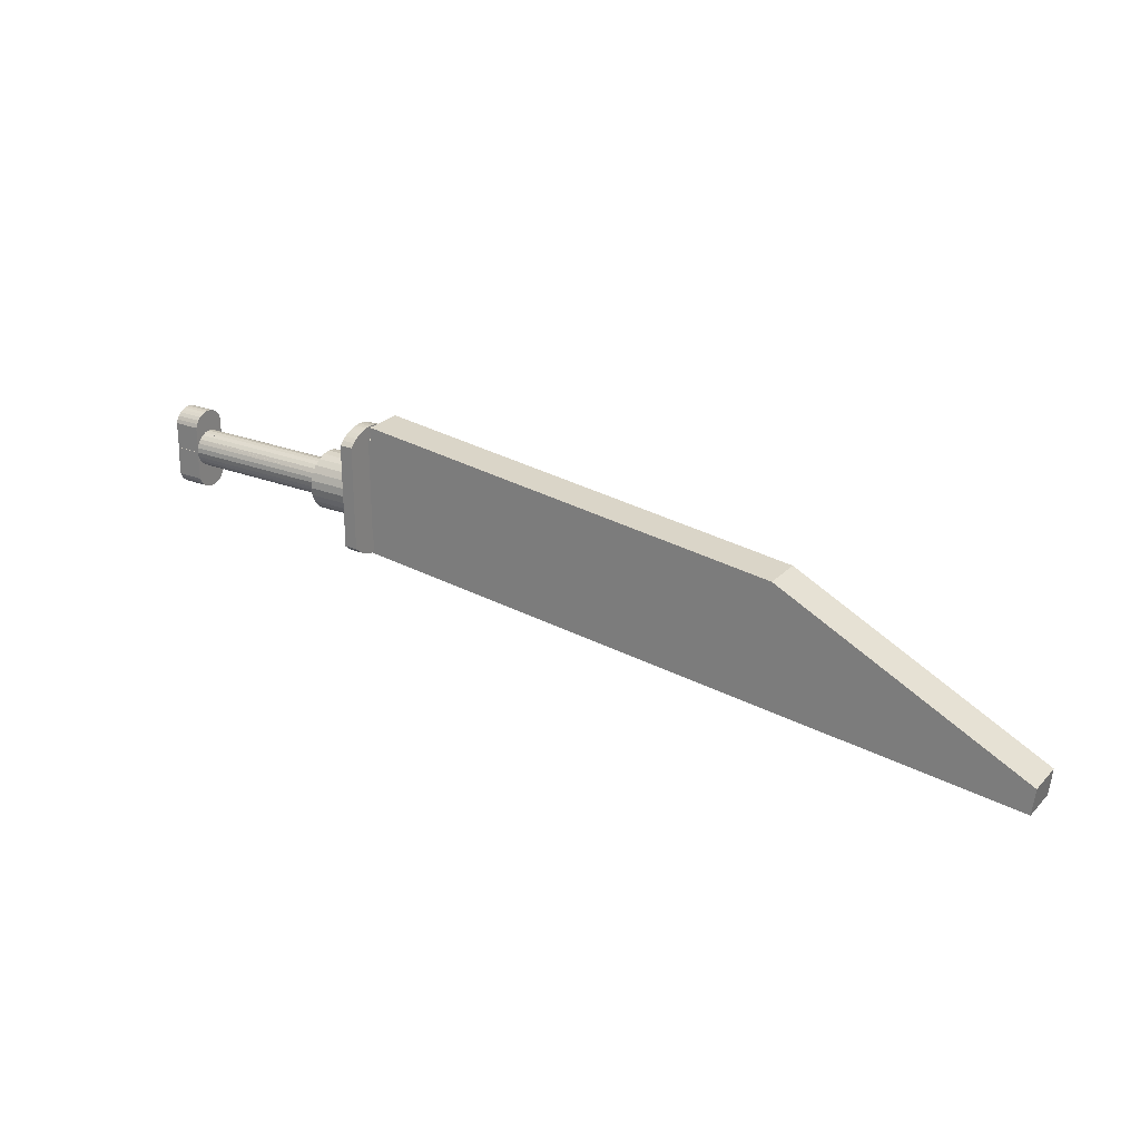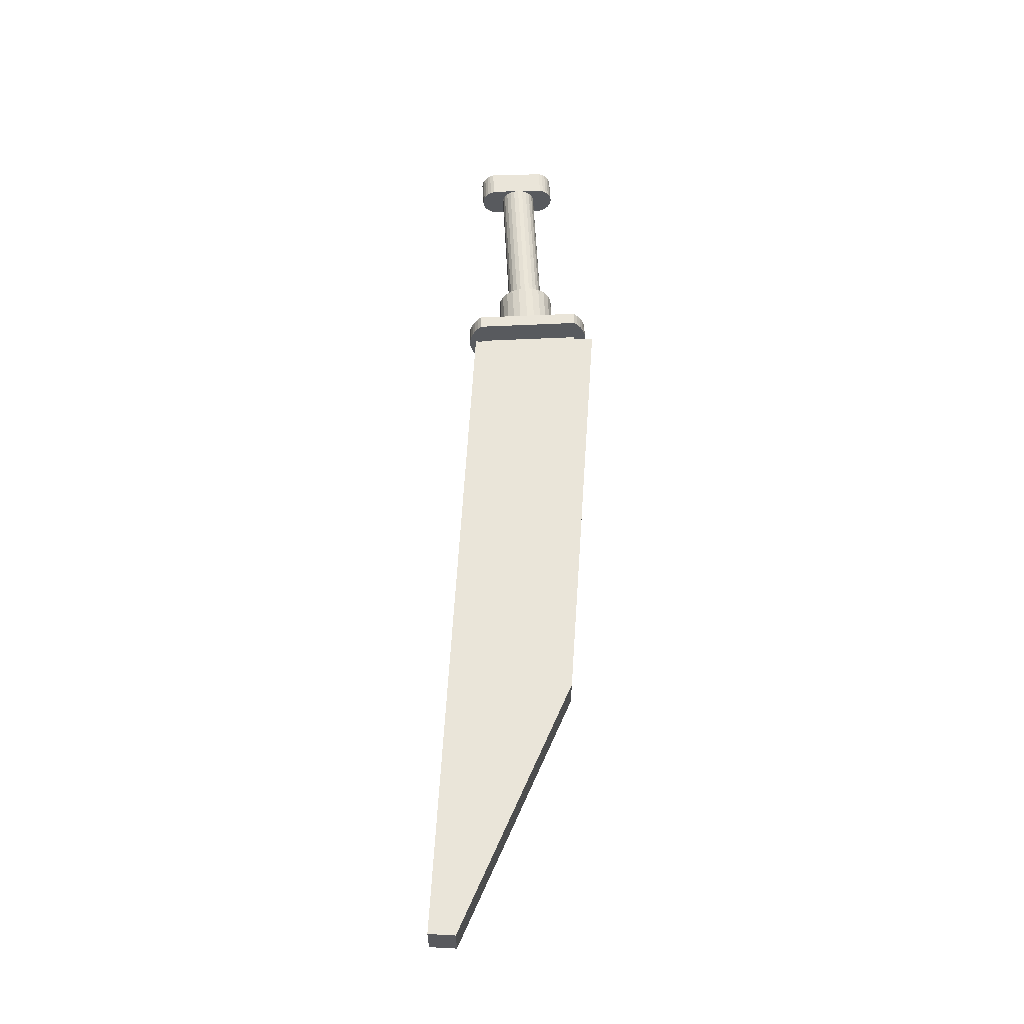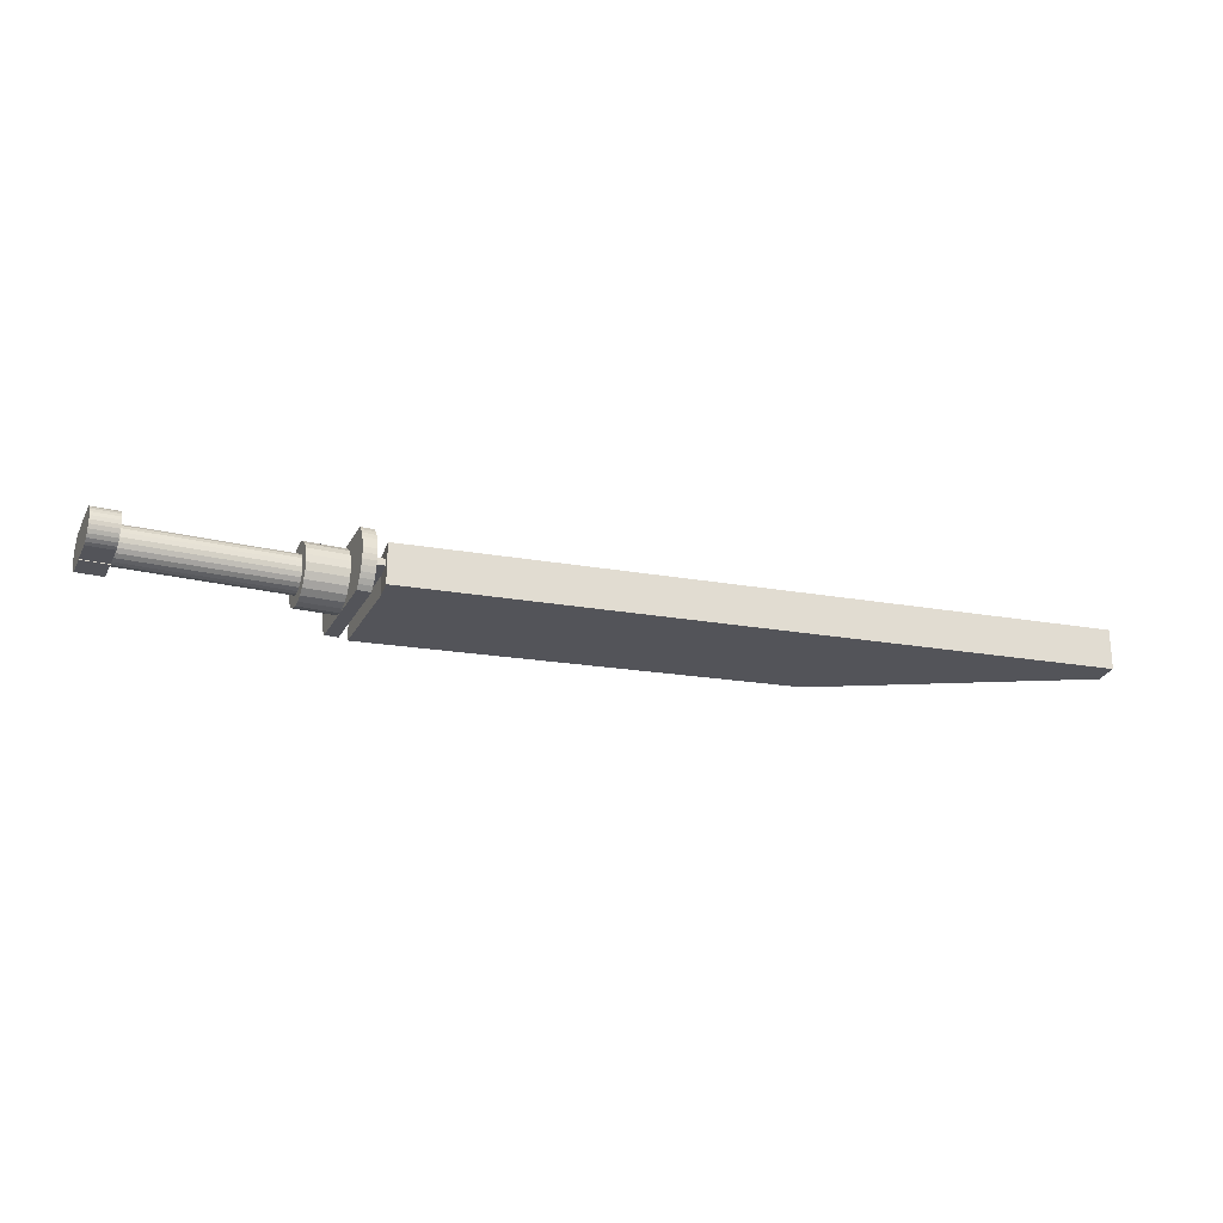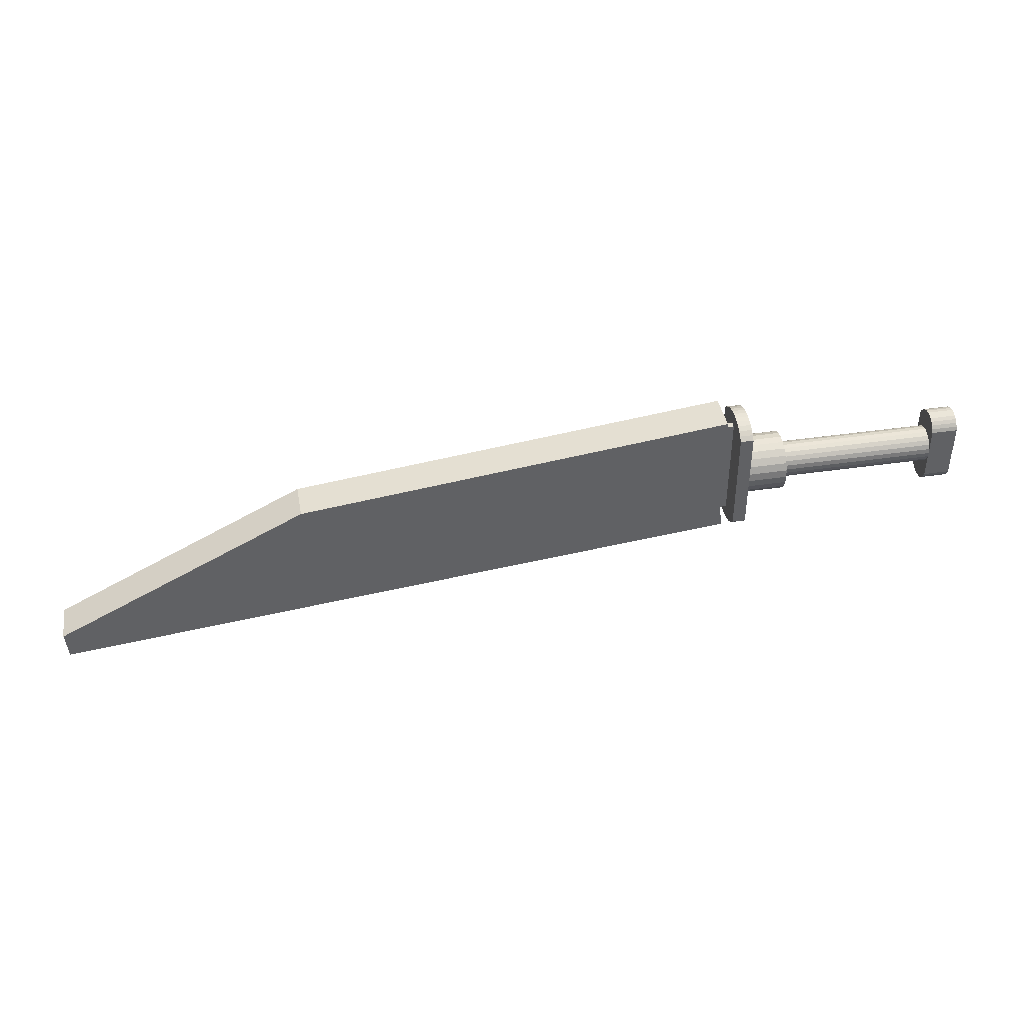
<metadata>
{"format":"obj","ext":"obj","renderer":"f3d","projection":"perspective","resolution":1024,"background":"white","views":[{"elev":24.8,"azim":32.7,"up":"+Y"},{"elev":58.5,"azim":87.1,"up":"+Z"},{"elev":-23.7,"azim":-22.2,"up":"+Z"},{"elev":40.2,"azim":169.7,"up":"+Y"}]}
</metadata>
<code>
o D01160
v 0.4803 0.1287 0.6032
v 0.1519 0.1888 0.6032
v 0.1519 0.1634 0.6032
v 0.1519 0.2142 0.6032
v 0.3598 0.1888 0.6032
v 0.3598 0.1888 0.6001
v 0.1519 0.1888 0.6001
v 0.1519 0.2142 0.6001
v 0.1519 0.1634 0.6001
v 0.4803 0.1287 0.6001
v 0.05667 0.1865 0.5932
v 0.05032 0.1844 0.594
v 0.05032 0.1865 0.5932
v 0.05667 0.1844 0.594
v 0.05667 0.1803 0.6039
v 0.05032 0.18 0.6017
v 0.05667 0.18 0.6017
v 0.05032 0.1803 0.6039
v 0.1265 0.1865 0.5932
v 0.1265 0.1844 0.594
v 0.05667 0.1964 0.6061
v 0.1265 0.1973 0.6039
v 0.05667 0.1973 0.6039
v 0.1265 0.1964 0.6061
v 0.1519 0.2161 0.5893
v 0.1456 0.2142 0.5874
v 0.1519 0.2142 0.5874
v 0.1456 0.2161 0.5893
v 0.1519 0.2176 0.5915
v 0.1456 0.2176 0.5915
v 0.1519 0.2198 0.5964
v 0.1456 0.2189 0.5938
v 0.1519 0.2189 0.5938
v 0.1456 0.2198 0.5964
v 0.1519 0.1573 0.6043
v 0.1519 0.1573 0.599
v 0.1519 0.1571 0.6017
v 0.1519 0.1578 0.607
v 0.1519 0.1578 0.5964
v 0.1519 0.1587 0.6095
v 0.1519 0.1587 0.5938
v 0.1519 0.16 0.6118
v 0.1519 0.16 0.5915
v 0.1519 0.1616 0.5893
v 0.1519 0.1616 0.614
v 0.1519 0.1634 0.5874
v 0.1519 0.1634 0.6159
v 0.1519 0.2142 0.6159
v 0.1519 0.2161 0.614
v 0.1519 0.2176 0.6118
v 0.1519 0.2189 0.6095
v 0.1519 0.2198 0.607
v 0.1519 0.2204 0.6043
v 0.1519 0.2204 0.599
v 0.1519 0.2206 0.6017
v 0.1456 0.1888 0.5874
v 0.1456 0.1634 0.6001
v 0.1456 0.1634 0.5874
v 0.1456 0.1634 0.6159
v 0.1456 0.1888 0.6159
v 0.1456 0.2142 0.6159
v 0.1456 0.2189 0.6095
v 0.1456 0.2176 0.6118
v 0.1456 0.2204 0.599
v 0.1456 0.2206 0.6017
v 0.1456 0.1573 0.599
v 0.1456 0.1578 0.5964
v 0.1456 0.1587 0.5938
v 0.1456 0.2204 0.6043
v 0.1456 0.2198 0.607
v 0.1456 0.2161 0.614
v 0.1456 0.16 0.5915
v 0.1456 0.1616 0.5893
v 0.1456 0.1616 0.614
v 0.1456 0.16 0.6118
v 0.1456 0.1578 0.607
v 0.1456 0.1573 0.6043
v 0.1456 0.1571 0.6017
v 0.1456 0.1587 0.6095
v 0.1456 0.175 0.598
v 0.1456 0.175 0.6054
v 0.1456 0.1745 0.6017
v 0.1456 0.1764 0.5945
v 0.1456 0.1764 0.6088
v 0.1456 0.1787 0.5916
v 0.1456 0.1787 0.6118
v 0.1456 0.1817 0.5893
v 0.1456 0.1817 0.614
v 0.1456 0.1851 0.5879
v 0.1456 0.1851 0.6155
v 0.1456 0.1925 0.5879
v 0.1456 0.1925 0.6155
v 0.1456 0.196 0.5893
v 0.1456 0.196 0.614
v 0.1456 0.1989 0.5916
v 0.1456 0.1989 0.6118
v 0.1456 0.2012 0.5945
v 0.1456 0.2012 0.6088
v 0.1456 0.2026 0.598
v 0.1456 0.2026 0.6054
v 0.1456 0.2031 0.6017
v 0.1265 0.175 0.6054
v 0.1265 0.175 0.598
v 0.1265 0.1745 0.6017
v 0.1265 0.1764 0.6088
v 0.1265 0.1764 0.5945
v 0.1265 0.1787 0.6118
v 0.1265 0.1787 0.5916
v 0.1265 0.18 0.6017
v 0.1265 0.1803 0.6039
v 0.1265 0.1817 0.614
v 0.1265 0.1812 0.6061
v 0.1265 0.1826 0.6079
v 0.1265 0.1851 0.6155
v 0.1265 0.1844 0.6093
v 0.1265 0.1865 0.6102
v 0.1265 0.1888 0.6159
v 0.1265 0.1888 0.6105
v 0.1265 0.1925 0.6155
v 0.1265 0.1911 0.6102
v 0.1265 0.1932 0.6093
v 0.1265 0.196 0.614
v 0.1265 0.195 0.6079
v 0.1265 0.1989 0.6118
v 0.1265 0.1976 0.6017
v 0.1265 0.1803 0.5994
v 0.1265 0.1817 0.5893
v 0.1265 0.1812 0.5973
v 0.1265 0.1826 0.5954
v 0.1265 0.1851 0.5879
v 0.1265 0.1888 0.5874
v 0.1265 0.1888 0.5929
v 0.1265 0.1911 0.5932
v 0.1265 0.1925 0.5879
v 0.1265 0.1932 0.594
v 0.1265 0.196 0.5893
v 0.1265 0.195 0.5954
v 0.1265 0.1964 0.5973
v 0.1265 0.1989 0.5916
v 0.1265 0.1973 0.5994
v 0.1265 0.2012 0.6088
v 0.1265 0.2012 0.5945
v 0.1265 0.2026 0.6054
v 0.1265 0.2026 0.598
v 0.1265 0.2031 0.6017
v 0.05667 0.1803 0.5994
v 0.05667 0.1812 0.6061
v 0.05667 0.1812 0.5973
v 0.05667 0.1826 0.5954
v 0.05667 0.1826 0.6079
v 0.05667 0.1844 0.6093
v 0.05667 0.1865 0.6102
v 0.05667 0.1888 0.5929
v 0.05667 0.1888 0.6105
v 0.05667 0.1911 0.5932
v 0.05667 0.1911 0.6102
v 0.05667 0.1932 0.6093
v 0.05667 0.1932 0.594
v 0.05667 0.1949 0.608
v 0.05667 0.195 0.5954
v 0.05667 0.195 0.6079
v 0.05667 0.1964 0.5973
v 0.05667 0.1973 0.5994
v 0.05667 0.1976 0.6017
v 0.05032 0.1865 0.6102
v 0.05032 0.1844 0.6093
v 0.05032 0.1888 0.6105
v 0.05032 0.1732 0.5939
v 0.03762 0.1717 0.595
v 0.03762 0.1732 0.5939
v 0.05032 0.1717 0.595
v 0.05032 0.1812 0.6061
v 0.05032 0.1826 0.6079
v 0.05032 0.1812 0.5973
v 0.05032 0.1803 0.5994
v 0.05032 0.1826 0.5954
v 0.05032 0.1911 0.6102
v 0.05032 0.1886 0.5929
v 0.05032 0.1888 0.5929
v 0.03762 0.175 0.5932
v 0.03762 0.1865 0.5932
v 0.05032 0.175 0.5932
v 0.05032 0.2015 0.5929
v 0.05032 0.1907 0.5931
v 0.05032 0.1927 0.5938
v 0.05032 0.1945 0.5949
v 0.05032 0.1959 0.5965
v 0.05032 0.197 0.5983
v 0.05032 0.1975 0.6003
v 0.05032 0.1976 0.6024
v 0.05032 0.1932 0.6093
v 0.05032 0.2015 0.6102
v 0.05032 0.1949 0.608
v 0.05032 0.195 0.6079
v 0.05032 0.1962 0.6064
v 0.05032 0.1972 0.6045
v 0.05032 0.2033 0.5936
v 0.05032 0.2033 0.6094
v 0.05032 0.2048 0.5947
v 0.05032 0.2048 0.6083
v 0.05032 0.2061 0.5961
v 0.05032 0.2061 0.6069
v 0.05032 0.2071 0.5978
v 0.05032 0.2071 0.6052
v 0.05032 0.2077 0.5996
v 0.05032 0.2077 0.6034
v 0.05032 0.2079 0.6015
v 0.03762 0.2015 0.6102
v 0.03762 0.1911 0.6102
v 0.03762 0.1688 0.6037
v 0.03762 0.1688 0.5999
v 0.03762 0.1686 0.6018
v 0.03762 0.1694 0.6055
v 0.03762 0.1694 0.5981
v 0.03762 0.1704 0.6072
v 0.03762 0.1704 0.5964
v 0.03762 0.1717 0.6086
v 0.03762 0.1732 0.6097
v 0.03762 0.175 0.6105
v 0.03762 0.1888 0.6105
v 0.03762 0.1888 0.5932
v 0.03762 0.1888 0.6102
v 0.03762 0.1888 0.5929
v 0.03762 0.2015 0.5929
v 0.03762 0.2033 0.6094
v 0.03762 0.2033 0.5936
v 0.03762 0.2048 0.6083
v 0.03762 0.2048 0.5947
v 0.03762 0.2061 0.6069
v 0.03762 0.2061 0.5961
v 0.03762 0.2071 0.6052
v 0.03762 0.2071 0.5978
v 0.03762 0.2077 0.5996
v 0.03762 0.2077 0.6034
v 0.03762 0.2079 0.6015
v 0.05032 0.1888 0.5932
v 0.05032 0.1688 0.5999
v 0.05032 0.1694 0.5981
v 0.05032 0.1704 0.5964
v 0.05032 0.1717 0.6086
v 0.05032 0.1732 0.6097
v 0.05032 0.1688 0.6037
v 0.05032 0.1686 0.6018
v 0.05032 0.1694 0.6055
v 0.05032 0.1704 0.6072
v 0.05667 0.1888 0.6102
v 0.05032 0.175 0.6105
v 0.05032 0.1973 0.6039
v 0.05032 0.1964 0.6061
v 0.05032 0.195 0.5954
v 0.05032 0.1932 0.594
v 0.05032 0.1964 0.5973
v 0.05032 0.1973 0.5994
v 0.05032 0.1976 0.6017
v 0.05667 0.1888 0.5932
v 0.05032 0.1911 0.5932
v 0.1583 0.2237 0.6096
v 0.1583 0.1983 0.5906
v 0.1583 0.1983 0.6096
v 0.1583 0.2237 0.5906
v 0.3662 0.1983 0.5906
v 0.1583 0.1729 0.5906
v 0.4853 0.1255 0.5906
v 0.1569 0.1602 0.5906
v 0.4866 0.1382 0.5906
v 0.1583 0.1729 0.6096
v 0.3662 0.1983 0.6096
v 0.4866 0.1382 0.6096
v 0.4853 0.1255 0.6096
v 0.1569 0.1602 0.6096
f 1 2 3
f 2 1 4
f 4 1 5
f 6 7 8
f 7 6 9
f 9 6 10
f 2 8 7
f 8 2 4
f 4 6 8
f 6 4 5
f 5 10 6
f 10 5 1
f 1 9 10
f 9 1 3
f 3 7 9
f 7 3 2
f 11 12 13
f 12 11 14
f 15 16 17
f 16 15 18
f 19 14 11
f 14 19 20
f 21 22 23
f 22 21 24
f 25 27 26
f 26 28 25
f 29 25 28
f 28 30 29
f 31 33 32
f 32 34 31
f 35 37 36
f 36 38 35
f 36 39 38
f 39 40 38
f 39 41 40
f 41 42 40
f 41 43 42
f 43 44 42
f 44 45 42
f 44 46 45
f 46 47 45
f 46 27 47
f 27 48 47
f 27 49 48
f 27 25 49
f 25 50 49
f 25 29 50
f 29 51 50
f 29 33 51
f 33 52 51
f 33 31 52
f 31 53 52
f 31 54 53
f 54 55 53
f 56 58 57
f 57 59 56
f 59 60 56
f 60 26 56
f 60 61 26
f 50 51 62
f 62 63 50
f 55 54 64
f 64 65 55
f 66 67 39
f 39 36 66
f 67 68 41
f 41 39 67
f 33 29 30
f 30 32 33
f 52 53 69
f 69 70 52
f 51 52 70
f 70 62 51
f 48 61 60
f 60 59 48
f 59 47 48
f 49 50 63
f 63 71 49
f 48 49 71
f 71 61 48
f 68 72 43
f 43 41 68
f 72 73 44
f 44 43 72
f 73 58 46
f 46 44 73
f 53 55 65
f 65 69 53
f 74 75 42
f 42 45 74
f 76 77 35
f 35 38 76
f 77 78 37
f 37 35 77
f 78 66 36
f 36 37 78
f 54 31 34
f 34 64 54
f 59 74 45
f 45 47 59
f 75 79 40
f 40 42 75
f 46 58 56
f 56 26 46
f 26 27 46
f 79 76 38
f 38 40 79
f 26 61 71
f 71 28 26
f 71 63 28
f 63 30 28
f 63 62 30
f 62 32 30
f 62 70 32
f 70 34 32
f 70 69 34
f 69 64 34
f 69 65 64
f 66 78 77
f 77 67 66
f 77 76 67
f 76 68 67
f 76 79 68
f 79 72 68
f 79 75 72
f 75 73 72
f 75 74 73
f 74 58 73
f 74 59 58
f 59 57 58
f 80 81 82
f 81 80 83
f 81 83 84
f 84 83 85
f 84 85 86
f 86 85 87
f 86 87 88
f 88 87 89
f 88 89 90
f 90 89 56
f 90 56 60
f 60 56 91
f 60 91 92
f 92 91 93
f 92 93 94
f 94 93 95
f 94 95 96
f 96 95 97
f 96 97 98
f 98 97 99
f 98 99 100
f 100 99 101
f 102 103 104
f 103 102 105
f 103 105 106
f 106 105 107
f 106 107 108
f 108 107 109
f 109 107 110
f 110 107 111
f 110 111 112
f 112 111 113
f 113 111 114
f 113 114 115
f 115 114 116
f 116 114 117
f 116 117 118
f 118 117 119
f 118 119 120
f 120 119 121
f 121 119 122
f 121 122 123
f 123 122 24
f 24 122 124
f 24 124 22
f 22 124 125
f 108 126 127
f 126 108 109
f 127 126 128
f 127 128 129
f 127 129 130
f 130 129 20
f 130 20 19
f 130 19 131
f 131 19 132
f 131 132 133
f 131 133 134
f 134 133 135
f 134 135 136
f 136 135 137
f 136 137 138
f 136 138 139
f 139 138 140
f 139 140 125
f 139 125 124
f 139 124 141
f 139 141 142
f 142 141 143
f 142 143 144
f 144 143 145
f 92 122 119
f 122 92 94
f 94 124 122
f 124 94 96
f 90 117 114
f 117 90 60
f 60 119 117
f 119 60 92
f 124 98 141
f 98 124 96
f 141 100 143
f 100 141 98
f 143 101 145
f 101 143 100
f 145 99 144
f 99 145 101
f 144 97 142
f 97 144 99
f 142 95 139
f 95 142 97
f 95 136 139
f 136 95 93
f 93 134 136
f 134 93 91
f 91 131 134
f 131 91 56
f 56 130 131
f 130 56 89
f 89 127 130
f 127 89 87
f 87 108 127
f 108 87 85
f 83 108 85
f 108 83 106
f 80 106 83
f 106 80 103
f 82 103 80
f 103 82 104
f 81 104 82
f 104 81 102
f 84 102 81
f 102 84 105
f 86 105 84
f 105 86 107
f 86 111 107
f 111 86 88
f 88 114 111
f 114 88 90
f 147 148 149
f 147 149 150
f 150 149 14
f 150 14 151
f 152 11 153
f 152 153 154
f 154 153 155
f 154 155 156
f 156 155 157
f 159 158 160
f 161 160 162
f 161 162 21
f 21 162 163
f 21 163 23
f 164 140 163
f 140 164 125
f 163 138 162
f 138 163 140
f 110 17 109
f 17 110 15
f 151 165 166
f 165 151 152
f 152 167 165
f 167 152 154
f 168 169 170
f 169 168 171
f 128 149 129
f 149 128 148
f 126 148 128
f 148 126 146
f 113 147 112
f 147 113 150
f 133 153 155
f 153 133 132
f 118 156 154
f 156 118 120
f 20 149 14
f 149 20 129
f 116 154 152
f 154 116 118
f 132 11 153
f 11 132 19
f 115 152 151
f 152 115 116
f 137 158 160
f 158 137 135
f 135 155 158
f 155 135 133
f 23 125 164
f 125 23 22
f 120 157 156
f 157 120 121
f 162 137 160
f 137 162 138
f 161 24 21
f 24 161 123
f 150 172 147
f 172 150 173
f 113 151 150
f 151 113 115
f 146 174 148
f 174 146 175
f 148 176 149
f 176 148 174
f 17 175 146
f 175 17 16
f 150 166 173
f 166 150 151
f 147 18 15
f 18 147 172
f 112 15 110
f 15 112 147
f 154 177 167
f 177 154 156
f 14 176 12
f 176 14 149
f 121 159 157
f 159 121 161
f 161 121 123
f 153 179 178
f 178 13 153
f 13 11 153
f 109 146 126
f 146 109 17
f 13 180 181
f 180 13 182
f 183 184 179
f 184 183 185
f 185 183 186
f 186 183 187
f 187 183 188
f 188 183 189
f 189 183 190
f 191 192 177
f 192 191 193
f 192 193 194
f 192 194 195
f 192 195 196
f 192 196 190
f 192 190 183
f 192 183 197
f 192 197 198
f 198 197 199
f 198 199 200
f 200 199 201
f 200 201 202
f 202 201 203
f 202 203 204
f 204 203 205
f 204 205 206
f 206 205 207
f 177 208 209
f 208 177 192
f 210 211 212
f 211 210 213
f 211 213 214
f 214 213 215
f 214 215 216
f 216 215 217
f 216 217 169
f 169 217 218
f 169 218 170
f 170 218 219
f 170 219 180
f 180 219 220
f 180 220 181
f 181 220 221
f 221 220 222
f 221 222 209
f 221 209 223
f 223 209 224
f 224 209 208
f 224 208 225
f 224 225 226
f 226 225 227
f 226 227 228
f 228 227 229
f 228 229 230
f 230 229 231
f 230 231 232
f 232 231 233
f 233 231 234
f 233 234 235
f 236 223 179
f 223 236 221
f 236 181 221
f 181 236 13
f 192 225 208
f 225 192 198
f 198 227 225
f 227 198 200
f 229 204 231
f 204 229 202
f 237 214 238
f 214 237 211
f 239 169 171
f 169 239 216
f 240 218 217
f 218 240 241
f 238 216 239
f 216 238 214
f 233 203 232
f 203 233 205
f 232 201 230
f 201 232 203
f 227 202 229
f 202 227 200
f 182 170 180
f 170 182 168
f 235 205 233
f 205 235 207
f 234 207 235
f 207 234 206
f 242 212 243
f 212 242 210
f 224 179 223
f 179 224 183
f 231 206 234
f 206 231 204
f 244 210 242
f 210 244 213
f 245 213 244
f 213 245 215
f 240 215 245
f 215 240 217
f 243 211 237
f 211 243 212
f 230 199 228
f 199 230 201
f 199 226 228
f 226 199 197
f 197 224 226
f 224 197 183
f 246 209 222
f 209 246 177
f 177 246 156
f 220 246 222
f 246 220 154
f 154 220 167
f 247 220 219
f 220 247 167
f 241 219 218
f 219 241 247
f 21 23 248
f 248 249 21
f 158 251 250
f 250 160 158
f 163 162 252
f 252 253 163
f 162 160 250
f 250 252 162
f 236 13 178
f 178 179 236
f 164 163 253
f 253 254 164
f 242 243 237
f 237 244 242
f 237 238 244
f 238 245 244
f 238 239 245
f 239 240 245
f 239 171 240
f 171 241 240
f 171 168 241
f 168 247 241
f 168 182 247
f 182 172 247
f 172 173 247
f 173 166 247
f 166 165 247
f 165 167 247
f 182 18 172
f 182 16 18
f 182 13 12
f 12 176 182
f 176 174 182
f 174 175 182
f 175 16 182
f 15 17 146
f 146 147 15
f 146 148 147
f 148 150 147
f 148 149 150
f 149 151 150
f 149 14 151
f 14 152 151
f 14 11 152
f 11 154 152
f 11 255 154
f 255 246 154
f 255 156 246
f 255 153 156
f 153 155 156
f 155 158 157
f 158 159 157
f 160 161 159
f 160 21 161
f 160 162 21
f 162 23 21
f 162 163 23
f 163 23 164
f 23 164 254
f 254 248 23
f 157 191 177
f 177 156 157
f 159 193 191
f 191 157 159
f 161 194 193
f 193 159 161
f 161 21 249
f 249 194 161
f 11 13 236
f 236 255 11
f 155 256 251
f 251 158 155
f 153 179 256
f 256 155 153
f 236 179 153
f 153 255 236
f 257 258 259
f 258 257 260
f 261 258 260
f 258 261 262
f 262 263 264
f 263 262 261
f 263 261 265
f 259 262 266
f 262 259 258
f 257 261 260
f 261 257 267
f 267 265 261
f 265 267 268
f 269 266 270
f 266 269 259
f 259 269 257
f 257 269 267
f 267 269 268
f 269 264 263
f 264 269 270
f 265 269 263
f 269 265 268
f 266 264 270
f 264 266 262

</code>
